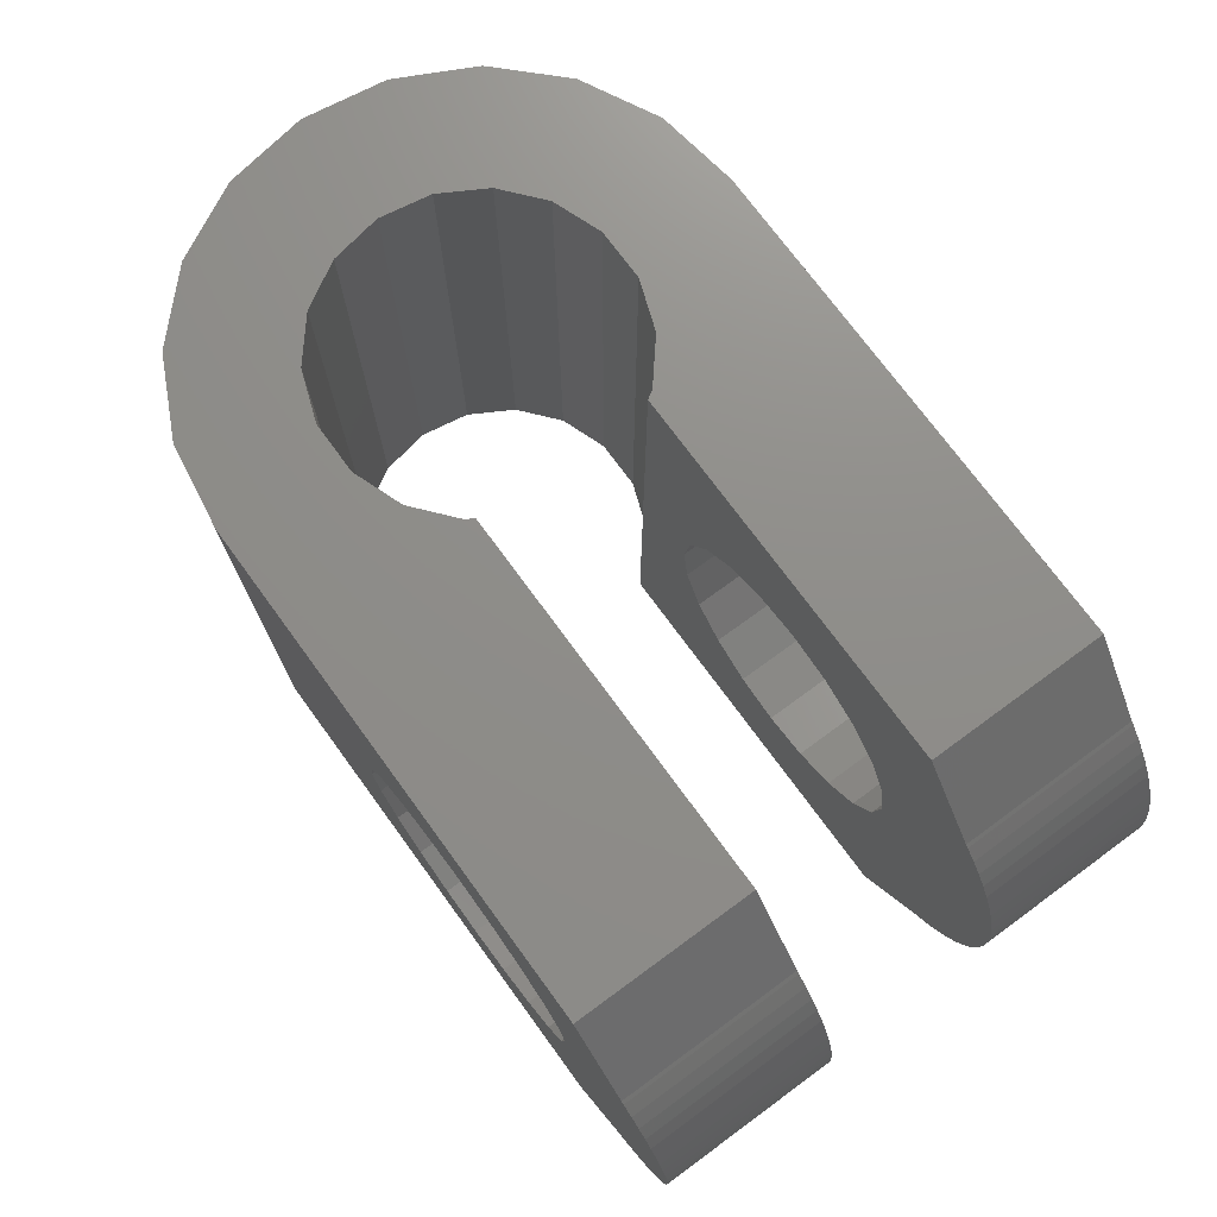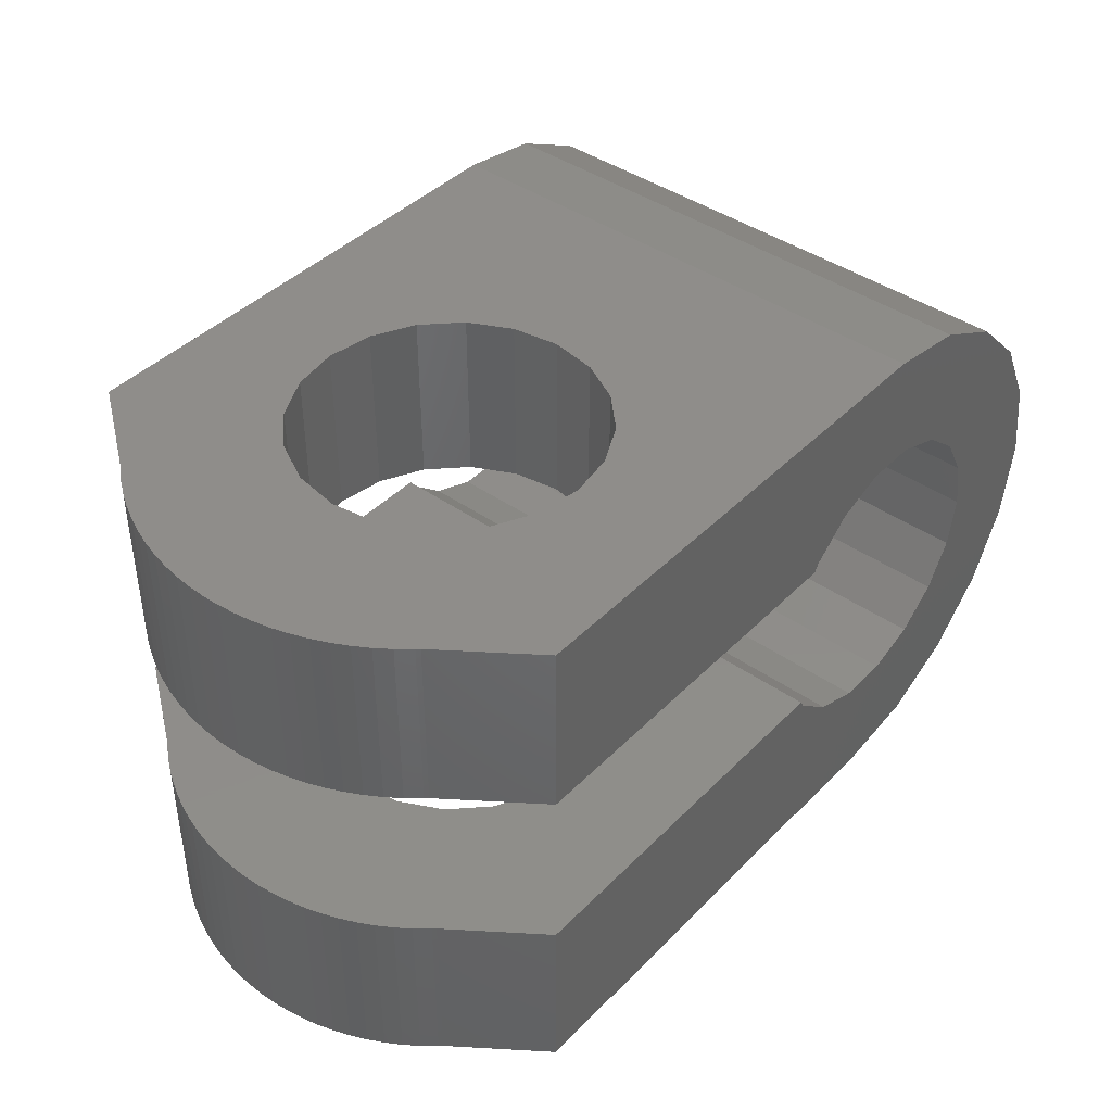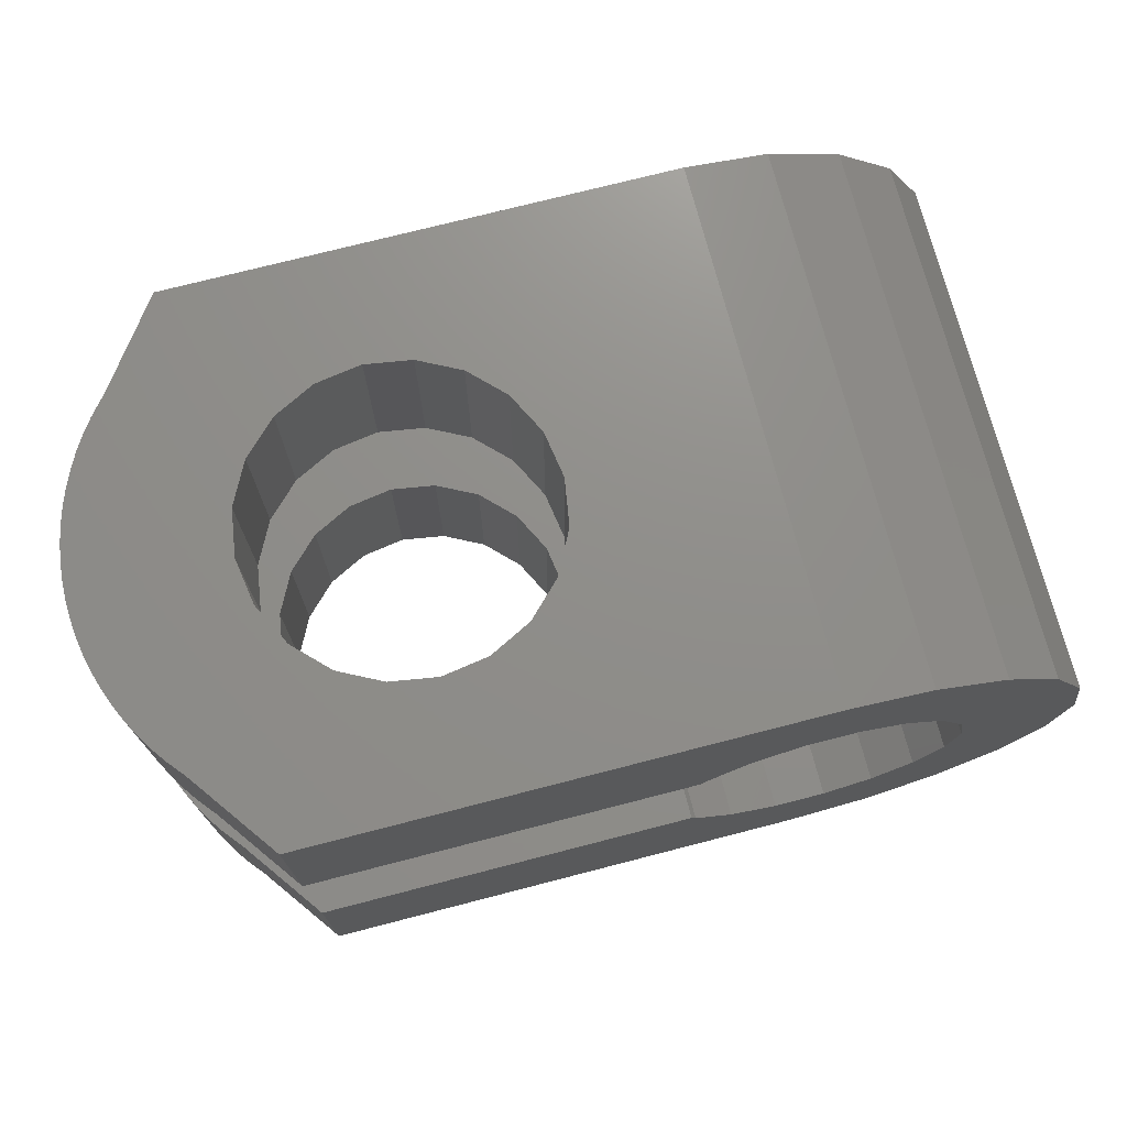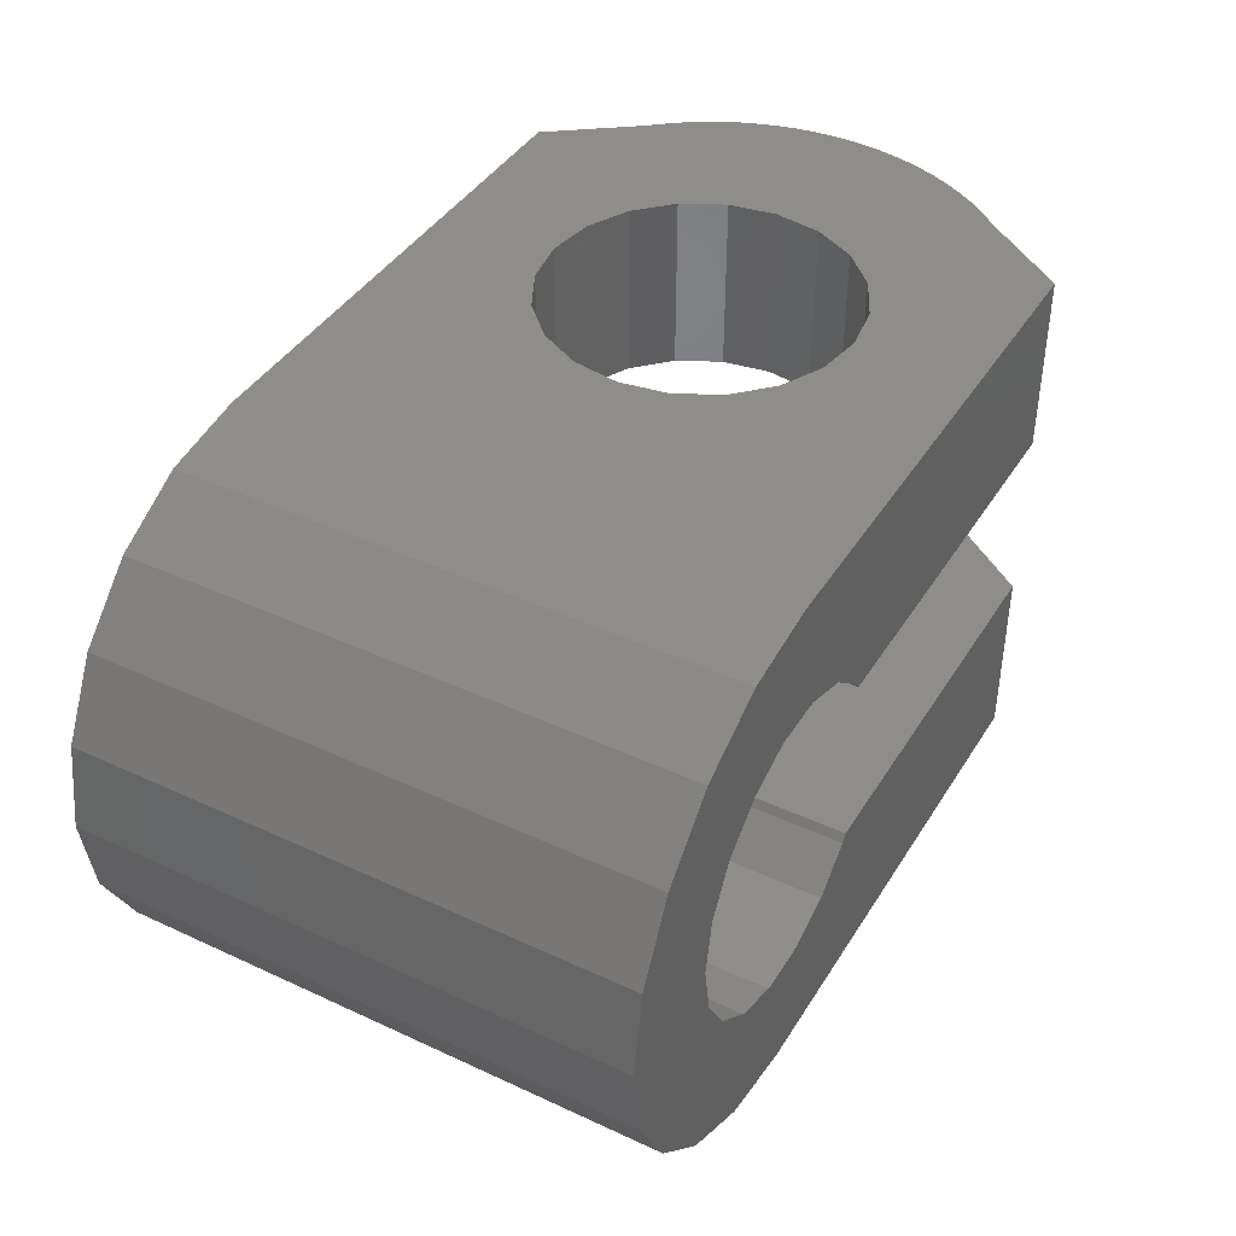
<metadata>
{"format":"stl","ext":"stl","renderer":"f3d","projection":"perspective","resolution":1024,"background":"white","views":[{"elev":73.8,"azim":53.8,"up":"+Z"},{"elev":42.0,"azim":130.0,"up":"+Y"},{"elev":73.3,"azim":165.5,"up":"+Y"},{"elev":41.5,"azim":-60.7,"up":"+Y"}]}
</metadata>
<code>
# stl→obj: 293 verts, 590 faces
v -7.55 0 0
v -7.18 2.333 0
v -7.18 -2.333 0
v -6.108 4.438 0
v -4.438 6.108 0
v -2.333 7.18 0
v 0 7.55 0
v 6.675 7.55 0
v 9.95 7.55 0
v 6.675 2.5 0
v 3.256 2.732 0
v 2.125 3.681 0
v 0.738 4.185 0
v 3.39 2.5 0
v -0.738 4.185 0
v -3.994 1.454 0
v -3.256 2.732 0
v -2.125 3.681 0
v -4.25 0 0
v -3.994 -1.454 0
v 6.675 -2.5 0
v 3.256 -2.732 0
v 3.39 -2.5 0
v -3.256 -2.732 0
v -2.125 -3.681 0
v -0.738 -4.185 0
v 6.675 -7.55 0
v 0.738 -4.185 0
v 2.125 -3.681 0
v 0 -7.55 0
v -2.333 -7.18 0
v -4.438 -6.108 0
v -6.108 -4.438 0
v -7.55 0 15.1
v -7.18 2.333 15.1
v -7.18 -2.333 15.1
v -6.108 -4.438 15.1
v -4.438 -6.108 15.1
v -2.333 -7.18 15.1
v 0 -7.55 15.1
v 4.86 -7.55 2.48
v 4.774 -7.55 2.572
v 4.46 -7.55 2.954
v 4.172 -7.55 3.355
v 3.912 -7.55 3.775
v 3.907 -7.55 3.784
v 5.2 -7.55 7.55
v 5.405 -7.55 6.254
v 5.408 -7.55 8.863
v 6.012 -7.55 10.05
v 6.952 -7.55 10.99
v 8.137 -7.55 11.59
v 8.698 -7.55 11.68
v 9.95 -7.55 13.74
v 9.95 -7.55 15.1
v 6.675 -7.55 -7.664e-17
v 6.675 -2.5 -6.373e-16
v 16.04 -2.5 12.62
v 9.95 -2.5 15.1
v 14.22 -2.5 15.1
v 3.39 -2.5 15.1
v 16.13 -2.5 12.53
v 16.44 -2.5 12.15
v 16.73 -2.5 11.74
v 16.99 -2.5 11.32
v 17.22 -2.5 10.89
v 17.43 -2.5 10.44
v 17.6 -2.5 9.977
v 17.74 -2.5 9.504
v 17.86 -2.5 9.023
v 17.93 -2.5 8.535
v 11.95 -2.5 10.99
v 17.98 -2.5 8.044
v 12.89 -2.5 10.05
v 18 -2.5 7.55
v 17.98 -2.5 7.056
v 13.49 -2.5 8.863
v 17.93 -2.5 6.565
v 17.86 -2.5 6.077
v 13.7 -2.5 7.55
v 17.6 -2.5 5.123
v 17.43 -2.5 4.661
v 13.49 -2.5 6.237
v 16.99 -2.5 3.775
v 16.73 -2.5 3.355
v 17.22 -2.5 4.211
v 11.95 -2.5 4.112
v 16.04 -2.5 2.48
v 14.22 -2.5 -4.84e-16
v 6.952 -2.5 4.112
v 10.76 -2.5 3.508
v 5.408 -2.5 6.237
v 9.45 -2.5 3.3
v 6.012 -2.5 5.052
v 8.137 -2.5 3.508
v 16.44 -2.5 2.954
v 16.13 -2.5 2.572
v 12.89 -2.5 5.052
v 17.74 -2.5 5.596
v 10.76 -2.5 11.59
v 9.45 -2.5 11.8
v 8.137 -2.5 11.59
v 6.952 -2.5 10.99
v 6.012 -2.5 10.05
v 5.408 -2.5 8.863
v 5.2 -2.5 7.55
v 3.256 -2.732 15.1
v 2.125 -3.681 15.1
v 0.738 -4.185 15.1
v -0.738 -4.185 15.1
v -2.125 -3.681 15.1
v -3.256 -2.732 15.1
v -3.994 -1.454 15.1
v -4.25 0 15.1
v -3.994 1.454 15.1
v -3.256 2.732 15.1
v -2.125 3.681 15.1
v -0.738 4.185 15.1
v 0.738 4.185 15.1
v 2.125 3.681 15.1
v 3.256 2.732 15.1
v 3.39 2.5 15.1
v 6.675 2.5 -1.192e-15
v 14.22 2.5 -1.039e-15
v 16.13 2.5 2.572
v 16.04 2.5 2.48
v 16.44 2.5 2.954
v 16.73 2.5 3.355
v 16.99 2.5 3.775
v 17.22 2.5 4.211
v 17.43 2.5 4.661
v 17.6 2.5 5.123
v 17.74 2.5 5.596
v 17.86 2.5 6.077
v 17.93 2.5 6.565
v 17.98 2.5 7.056
v 18 2.5 7.55
v 17.98 2.5 8.044
v 17.93 2.5 8.535
v 11.95 2.5 4.112
v 10.76 2.5 3.508
v 9.45 2.5 3.3
v 8.137 2.5 3.508
v 13.49 2.5 6.237
v 17.74 2.5 9.504
v 17.6 2.5 9.977
v 13.7 2.5 7.55
v 17.43 2.5 10.44
v 17.22 2.5 10.89
v 6.952 2.5 4.112
v 12.89 2.5 10.05
v 16.13 2.5 12.53
v 16.04 2.5 12.62
v 11.95 2.5 10.99
v 14.22 2.5 15.1
v 13.49 2.5 8.863
v 8.137 2.5 11.59
v 9.45 2.5 11.8
v 9.95 2.5 15.1
v 5.2 2.5 7.55
v 5.408 2.5 8.863
v 6.012 2.5 10.05
v 6.952 2.5 10.99
v 6.012 2.5 5.052
v 5.408 2.5 6.237
v 10.76 2.5 11.59
v 16.44 2.5 12.15
v 16.99 2.5 11.32
v 12.89 2.5 5.052
v 17.86 2.5 9.023
v 16.73 2.5 11.74
v 6.675 7.55 -1.753e-15
v 2.9 7.55 7.55
v 2.916 7.55 8.044
v 2.916 7.55 7.056
v 2.965 7.55 8.535
v 3.045 7.55 9.023
v 3.157 7.55 9.504
v 3.301 7.55 9.977
v 3.475 7.55 10.44
v 3.679 7.55 10.89
v 3.912 7.55 11.32
v 4.172 7.55 11.74
v 4.46 7.55 12.15
v 4.774 7.55 12.53
v 4.86 7.55 12.62
v 6.675 7.55 15.1
v 9.95 7.55 13.74
v 14.22 7.55 15.1
v 11.95 7.55 10.99
v 16.04 7.55 12.62
v 12.89 7.55 10.05
v 16.99 7.55 11.32
v 17.22 7.55 10.89
v 16.13 7.55 12.53
v 16.44 7.55 12.15
v 16.73 7.55 11.74
v 13.49 7.55 8.863
v 17.6 7.55 9.977
v 17.74 7.55 9.504
v 17.43 7.55 10.44
v 13.7 7.55 7.55
v 17.98 7.55 8.044
v 18 7.55 7.55
v 17.86 7.55 9.023
v 17.93 7.55 8.535
v 13.49 7.55 6.237
v 17.86 7.55 6.077
v 17.74 7.55 5.596
v 17.98 7.55 7.056
v 17.93 7.55 6.565
v 12.89 7.55 5.052
v 17.22 7.55 4.211
v 16.99 7.55 3.775
v 17.6 7.55 5.123
v 17.43 7.55 4.661
v 11.95 7.55 4.112
v 16.44 7.55 2.954
v 16.13 7.55 2.572
v 16.73 7.55 3.355
v 9.95 7.55 3.379
v 16.04 7.55 2.48
v 14.22 7.55 -1.6e-15
v 10.76 7.55 3.508
v 5.405 7.55 6.254
v 5.2 7.55 7.55
v 10.76 7.55 11.59
v 9.95 7.55 11.72
v 6.952 7.55 10.99
v 8.137 7.55 11.59
v 8.698 7.55 11.68
v 5.408 7.55 8.863
v 6.012 7.55 10.05
v 3.907 7.55 3.784
v 3.679 7.55 4.211
v 3.475 7.55 4.661
v 3.301 7.55 5.123
v 3.157 7.55 5.596
v 3.045 7.55 6.077
v 2.965 7.55 6.565
v 6.952 7.55 4.112
v 6.012 7.55 5.052
v 0 7.55 15.1
v 9.95 7.55 15.1
v 8.137 7.55 3.508
v 9.45 7.55 3.3
v 5.408 7.55 6.237
v -2.333 7.18 15.1
v -4.438 6.108 15.1
v -6.108 4.438 15.1
v 5.408 -7.55 6.237
v 6.012 -7.55 5.052
v 10.76 -7.55 3.508
v 9.45 -7.55 3.3
v 14.22 -7.55 7.664e-17
v 11.95 -7.55 4.112
v 16.04 -7.55 2.48
v 16.13 -7.55 2.572
v 12.89 -7.55 5.052
v 16.99 -7.55 3.775
v 17.22 -7.55 4.211
v 16.73 -7.55 3.355
v 16.44 -7.55 2.954
v 13.49 -7.55 6.237
v 17.74 -7.55 5.596
v 17.86 -7.55 6.077
v 17.6 -7.55 5.123
v 17.43 -7.55 4.661
v 13.7 -7.55 7.55
v 18 -7.55 7.55
v 17.98 -7.55 8.044
v 17.98 -7.55 7.056
v 17.93 -7.55 6.565
v 13.49 -7.55 8.863
v 17.74 -7.55 9.504
v 17.6 -7.55 9.977
v 17.86 -7.55 9.023
v 17.93 -7.55 8.535
v 12.89 -7.55 10.05
v 16.99 -7.55 11.32
v 16.73 -7.55 11.74
v 17.22 -7.55 10.89
v 17.43 -7.55 10.44
v 14.22 -7.55 15.1
v 11.95 -7.55 10.99
v 16.13 -7.55 12.53
v 16.04 -7.55 12.62
v 9.45 -7.55 11.8
v 10.76 -7.55 11.59
v 16.44 -7.55 12.15
v 8.137 -7.55 3.508
v 6.952 -7.55 4.112
v 9.45 7.55 11.8
f 1 2 3
f 3 2 4
f 3 4 5
f 3 5 6
f 3 6 7
f 8 7 9
f 10 11 12
f 13 7 8
f 10 14 11
f 13 8 12
f 15 7 13
f 16 3 17
f 18 7 15
f 17 7 18
f 3 7 17
f 19 3 16
f 20 3 19
f 21 22 23
f 3 20 24
f 24 25 3
f 25 26 3
f 26 27 3
f 28 27 26
f 29 21 28
f 22 21 29
f 21 27 28
f 3 27 30
f 3 30 31
f 3 31 32
f 3 32 33
f 10 12 8
f 1 34 2
f 2 34 35
f 1 3 34
f 34 3 36
f 3 33 36
f 36 33 37
f 37 33 32
f 38 37 32
f 38 32 31
f 39 38 31
f 39 31 30
f 40 39 30
f 41 30 27
f 42 30 41
f 43 30 42
f 44 30 43
f 45 30 44
f 46 30 45
f 40 30 46
f 47 40 48
f 49 40 47
f 50 40 49
f 51 40 50
f 52 40 51
f 53 40 52
f 54 40 53
f 55 40 54
f 46 48 40
f 56 41 27
f 56 27 21
f 56 21 57
f 58 59 60
f 61 59 58
f 61 58 62
f 62 63 61
f 61 63 64
f 61 64 65
f 61 65 66
f 61 66 67
f 61 67 68
f 61 68 69
f 61 69 70
f 61 70 71
f 72 71 73
f 74 75 76
f 77 78 79
f 74 78 77
f 80 81 82
f 77 81 80
f 83 84 85
f 80 86 84
f 80 84 83
f 87 88 89
f 90 89 57
f 61 57 21
f 61 21 23
f 87 89 91
f 61 92 57
f 91 89 93
f 92 94 57
f 95 89 90
f 94 90 57
f 83 96 97
f 98 88 87
f 83 85 96
f 80 82 86
f 77 79 99
f 74 76 78
f 72 73 75
f 100 71 72
f 101 61 100
f 61 71 100
f 102 61 101
f 72 75 74
f 103 61 102
f 77 99 81
f 104 61 103
f 61 104 105
f 61 105 106
f 61 106 92
f 93 89 95
f 83 97 88
f 83 88 98
f 61 23 107
f 107 23 22
f 107 22 108
f 108 22 29
f 108 29 109
f 109 29 28
f 109 28 110
f 110 28 26
f 110 26 111
f 111 26 25
f 111 25 112
f 112 25 24
f 113 112 24
f 20 113 24
f 114 113 20
f 19 114 20
f 16 115 114
f 19 16 114
f 17 116 115
f 16 17 115
f 18 117 116
f 17 18 116
f 15 118 117
f 18 15 117
f 13 119 118
f 15 13 118
f 12 120 119
f 13 12 119
f 11 121 120
f 12 11 120
f 122 121 14
f 14 121 11
f 10 123 124
f 125 10 126
f 126 10 124
f 127 10 125
f 128 10 127
f 129 10 128
f 130 10 129
f 131 10 130
f 132 10 131
f 133 10 132
f 134 10 133
f 135 10 134
f 136 10 135
f 137 10 136
f 138 10 137
f 139 10 138
f 140 10 139
f 140 141 10
f 141 142 10
f 142 143 10
f 144 145 146
f 147 148 149
f 147 144 148
f 143 150 10
f 151 152 153
f 154 151 155
f 151 156 152
f 14 10 122
f 157 158 159
f 122 160 161
f 122 162 159
f 122 161 162
f 162 163 159
f 164 165 10
f 159 158 155
f 158 166 155
f 166 154 155
f 155 151 153
f 152 156 167
f 168 147 149
f 148 144 146
f 145 169 170
f 170 140 139
f 169 140 170
f 144 169 145
f 164 10 150
f 122 165 160
f 122 10 165
f 163 157 159
f 156 171 167
f 156 168 171
f 156 147 168
f 10 8 123
f 123 8 172
f 173 174 175
f 175 174 176
f 175 176 177
f 175 177 178
f 175 178 179
f 175 179 180
f 175 180 181
f 175 181 182
f 175 182 183
f 175 183 184
f 175 184 185
f 175 185 186
f 175 186 187
f 188 187 189
f 190 189 191
f 192 193 194
f 190 195 196
f 190 197 193
f 198 199 200
f 192 201 199
f 192 199 198
f 202 203 204
f 198 205 206
f 198 206 203
f 198 203 202
f 207 208 209
f 202 210 211
f 202 211 208
f 202 208 207
f 212 213 214
f 207 215 216
f 207 216 213
f 217 218 219
f 212 220 218
f 221 222 223
f 9 223 172
f 217 222 224
f 221 223 9
f 224 222 221
f 217 219 222
f 212 218 217
f 212 214 220
f 207 209 215
f 202 204 210
f 225 175 226
f 198 200 205
f 192 194 201
f 190 191 195
f 227 189 190
f 188 189 228
f 228 189 227
f 229 187 188
f 229 188 230
f 230 188 231
f 175 187 229
f 232 175 233
f 175 229 233
f 226 175 232
f 190 196 197
f 190 193 192
f 207 213 212
f 175 234 235
f 175 235 236
f 175 236 237
f 175 237 238
f 175 238 239
f 175 239 240
f 9 172 8
f 234 175 225
f 241 9 242
f 187 243 244
f 186 243 187
f 185 243 186
f 184 243 185
f 183 243 184
f 182 243 183
f 181 243 182
f 180 243 181
f 7 243 179
f 7 179 178
f 7 178 177
f 7 177 176
f 7 176 174
f 7 174 173
f 7 173 175
f 7 175 240
f 7 240 239
f 7 239 238
f 7 238 237
f 7 237 236
f 7 236 235
f 7 235 234
f 7 234 9
f 245 9 241
f 246 9 245
f 9 246 221
f 179 243 180
f 242 9 234
f 247 242 234
f 225 247 234
f 6 248 7
f 7 248 243
f 5 249 6
f 6 249 248
f 4 250 5
f 5 250 249
f 2 35 4
f 4 35 250
f 35 34 36
f 38 35 37
f 37 35 36
f 39 35 38
f 40 35 39
f 112 35 40
f 112 113 35
f 59 61 55
f 121 159 120
f 61 107 55
f 122 159 121
f 55 108 40
f 108 109 40
f 109 110 40
f 110 111 40
f 111 112 40
f 116 35 115
f 117 35 116
f 118 35 117
f 244 35 118
f 244 118 119
f 159 119 120
f 244 119 159
f 243 35 244
f 248 35 243
f 249 35 248
f 250 35 249
f 107 108 55
f 113 114 35
f 114 115 35
f 48 46 45
f 43 48 44
f 44 48 45
f 42 48 43
f 41 48 42
f 251 48 41
f 252 251 56
f 253 254 255
f 256 257 258
f 256 253 257
f 259 260 261
f 259 262 260
f 259 263 262
f 259 256 263
f 264 265 266
f 264 267 265
f 264 268 267
f 264 259 268
f 269 270 271
f 269 272 270
f 269 273 272
f 269 264 273
f 274 275 276
f 274 277 275
f 274 278 277
f 274 269 278
f 279 280 281
f 279 282 280
f 279 283 282
f 54 53 284
f 55 54 284
f 285 286 287
f 53 288 284
f 284 289 287
f 289 285 287
f 290 279 281
f 283 274 276
f 278 269 271
f 273 264 266
f 268 259 261
f 263 256 258
f 257 253 255
f 255 254 56
f 254 291 56
f 291 292 56
f 292 252 56
f 56 251 41
f 288 289 284
f 285 290 286
f 285 279 290
f 279 274 283
f 101 288 102
f 102 288 53
f 102 53 52
f 102 52 103
f 103 52 51
f 104 103 51
f 50 104 51
f 105 104 50
f 49 105 50
f 106 105 49
f 47 106 49
f 48 251 92
f 47 48 106
f 106 48 92
f 56 57 255
f 255 57 89
f 257 255 89
f 88 257 89
f 258 257 88
f 97 258 88
f 263 258 97
f 96 263 97
f 262 263 96
f 85 262 96
f 260 262 85
f 84 260 85
f 261 260 84
f 86 261 84
f 268 261 86
f 82 268 86
f 267 268 82
f 81 267 82
f 265 267 81
f 99 265 81
f 266 265 99
f 79 266 99
f 273 266 79
f 78 273 79
f 272 273 78
f 76 272 78
f 270 272 76
f 75 270 76
f 73 271 270
f 75 73 270
f 71 278 271
f 73 71 271
f 70 277 278
f 71 70 278
f 69 275 277
f 70 69 277
f 68 276 275
f 69 68 275
f 67 283 276
f 68 67 276
f 66 282 283
f 67 66 283
f 65 280 282
f 66 65 282
f 64 281 280
f 65 64 280
f 63 290 281
f 64 63 281
f 62 286 290
f 63 62 290
f 58 287 286
f 62 58 286
f 60 284 287
f 58 60 287
f 59 55 284
f 60 59 284
f 252 94 92
f 251 252 92
f 100 289 101
f 101 289 288
f 72 285 100
f 100 285 289
f 74 279 72
f 72 279 285
f 77 274 74
f 74 274 279
f 80 269 77
f 77 269 274
f 80 83 269
f 269 83 264
f 83 98 264
f 264 98 259
f 98 87 259
f 259 87 256
f 256 87 91
f 253 256 91
f 253 91 93
f 254 253 93
f 254 93 95
f 291 254 95
f 291 95 90
f 292 291 90
f 292 90 94
f 252 292 94
f 189 187 244
f 159 155 244
f 155 189 244
f 189 155 153
f 191 189 153
f 191 153 152
f 195 191 152
f 195 152 167
f 196 195 167
f 196 167 171
f 197 196 171
f 197 171 168
f 193 197 168
f 193 168 149
f 194 193 149
f 194 149 148
f 201 194 148
f 201 148 146
f 199 201 146
f 199 146 145
f 200 199 145
f 200 145 170
f 205 200 170
f 205 170 139
f 206 205 139
f 206 139 138
f 203 206 138
f 203 138 137
f 204 203 137
f 137 136 210
f 204 137 210
f 136 135 211
f 210 136 211
f 135 134 208
f 211 135 208
f 134 133 209
f 208 134 209
f 133 132 215
f 209 133 215
f 132 131 216
f 215 132 216
f 131 130 213
f 216 131 213
f 130 129 214
f 213 130 214
f 129 128 220
f 214 129 220
f 128 127 218
f 220 128 218
f 127 125 219
f 218 127 219
f 125 126 222
f 219 125 222
f 126 124 223
f 222 126 223
f 123 172 124
f 124 172 223
f 226 232 161
f 160 226 161
f 165 247 225
f 226 165 225
f 226 160 165
f 164 242 247
f 165 164 247
f 150 241 242
f 164 150 242
f 143 245 241
f 150 143 241
f 142 246 245
f 143 142 245
f 141 224 221
f 246 141 221
f 246 142 141
f 140 217 224
f 141 140 224
f 212 217 169
f 169 217 140
f 207 212 144
f 144 212 169
f 202 207 147
f 147 207 144
f 202 147 198
f 198 147 156
f 198 156 192
f 192 156 151
f 192 151 190
f 190 151 154
f 190 154 227
f 227 154 166
f 166 228 227
f 293 228 166
f 293 166 158
f 231 293 158
f 231 158 230
f 158 157 230
f 230 157 229
f 229 157 163
f 233 229 163
f 162 233 163
f 232 233 162
f 161 232 162
f 231 188 293
f 293 188 228

</code>
